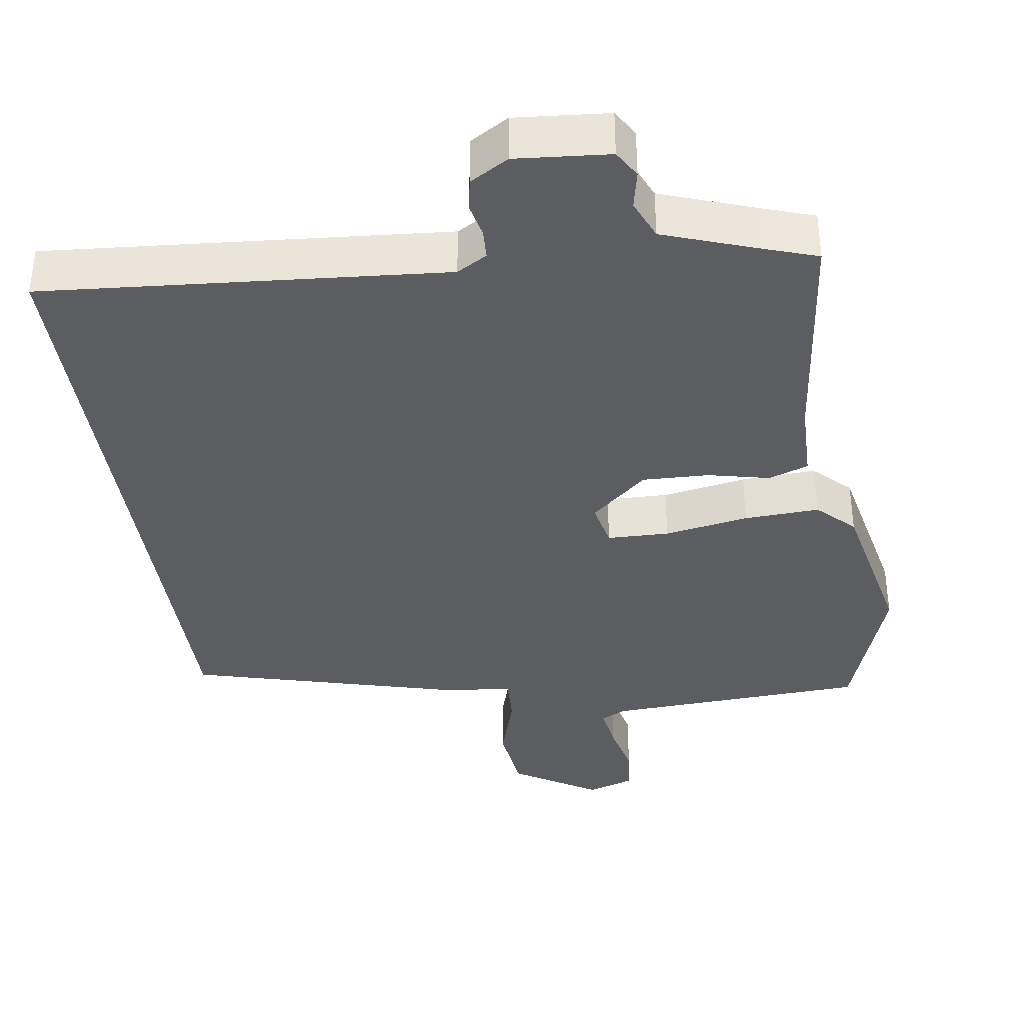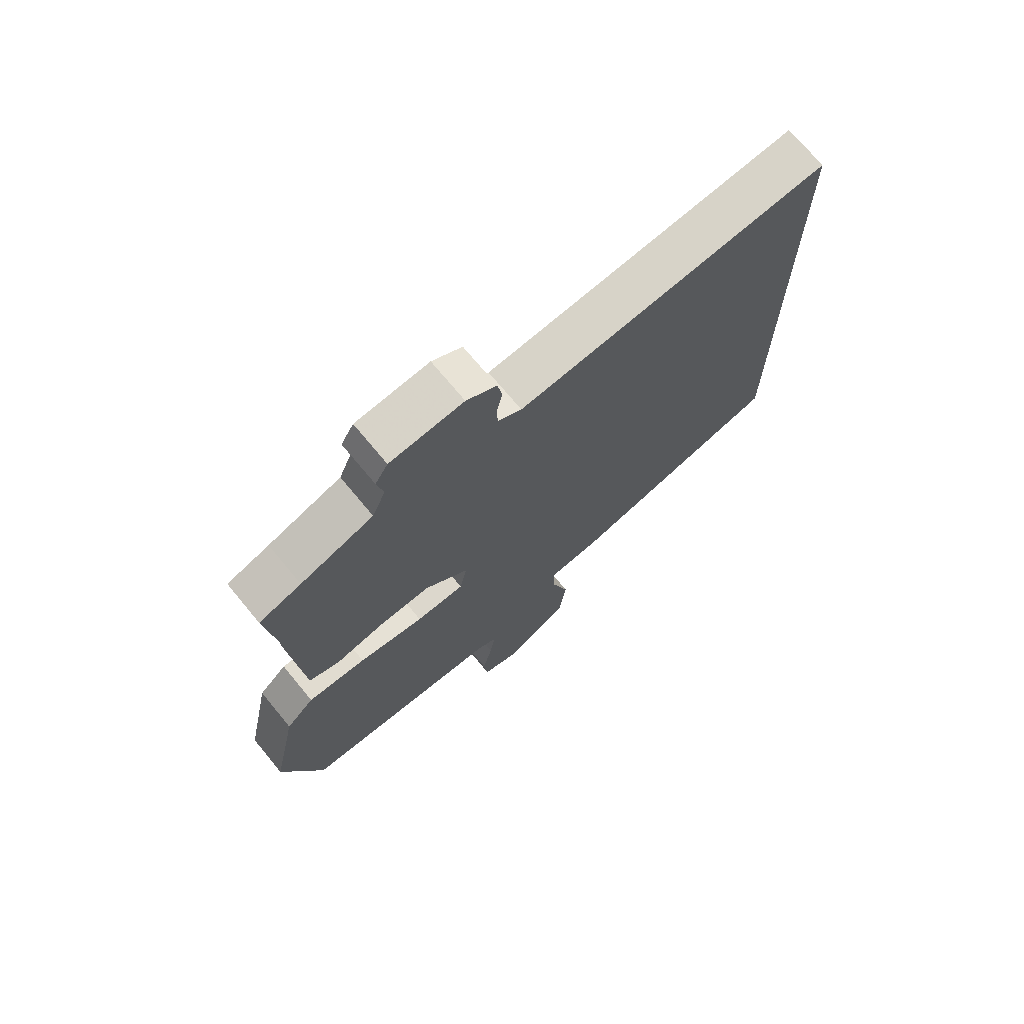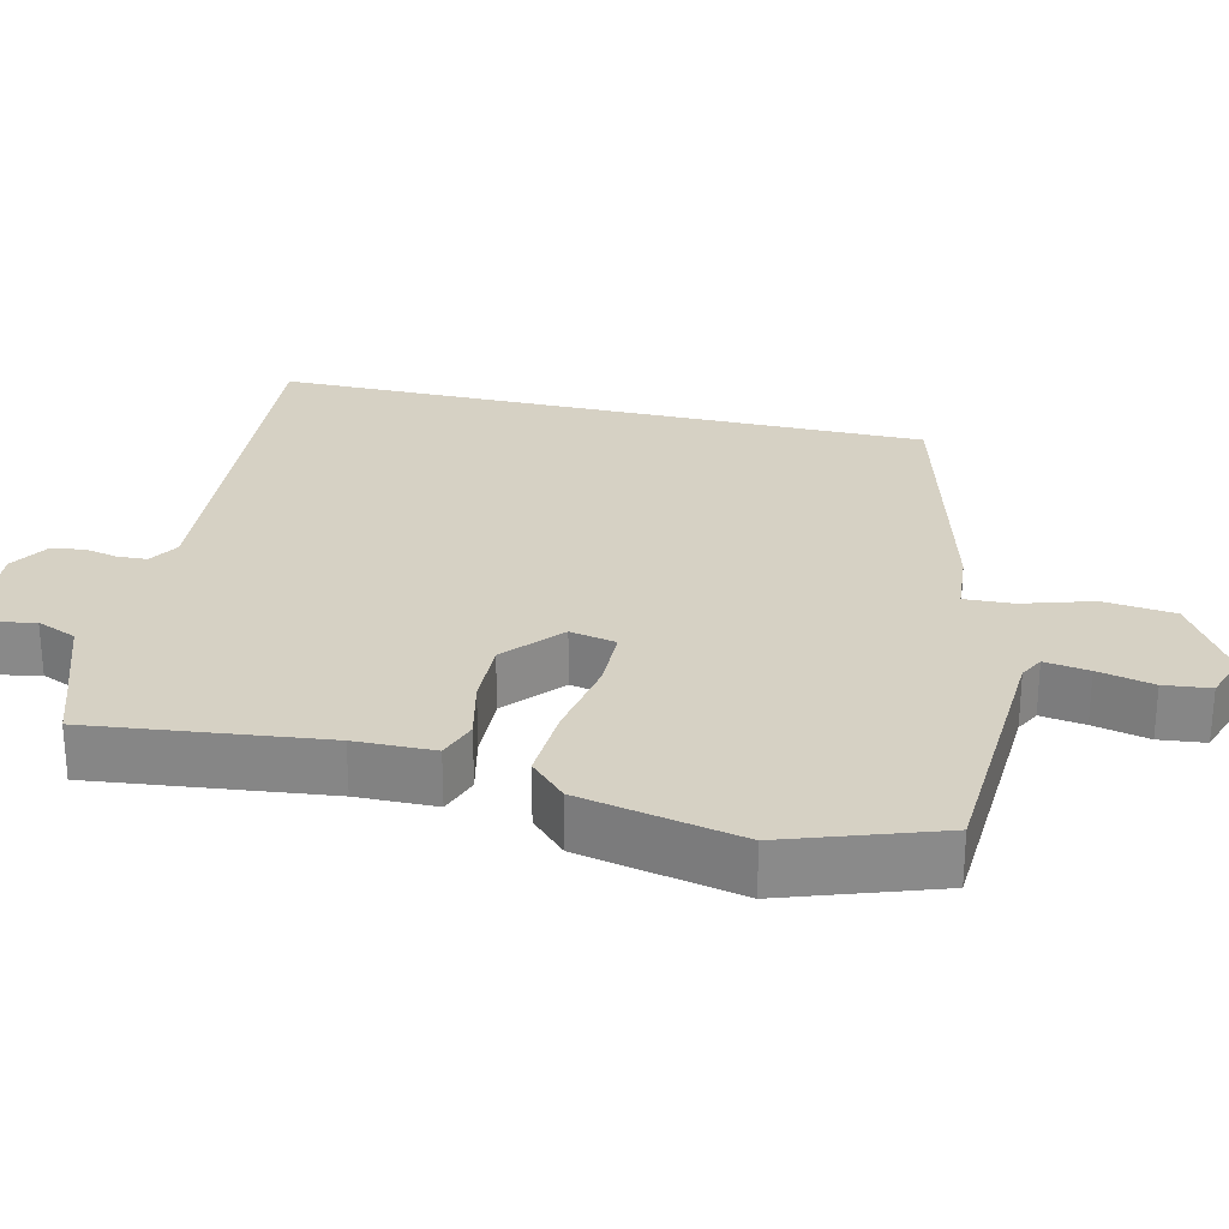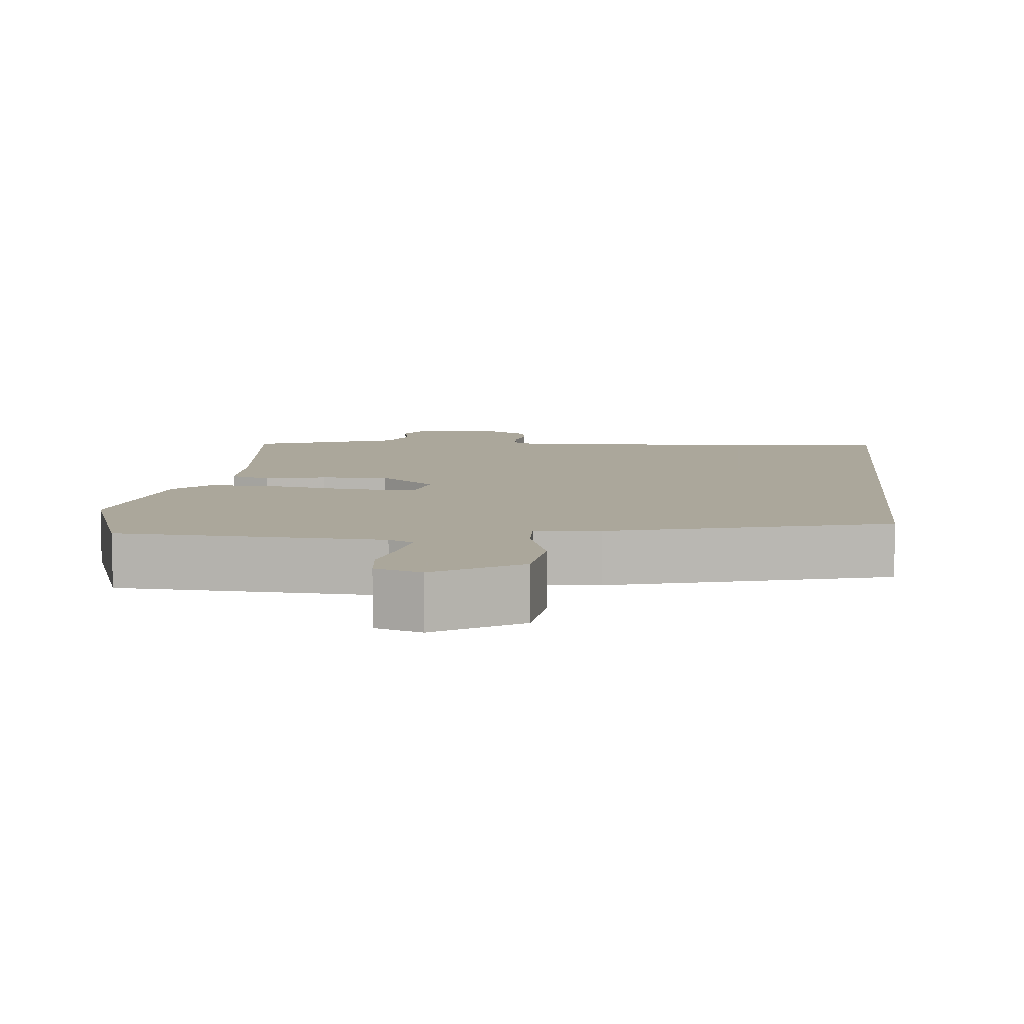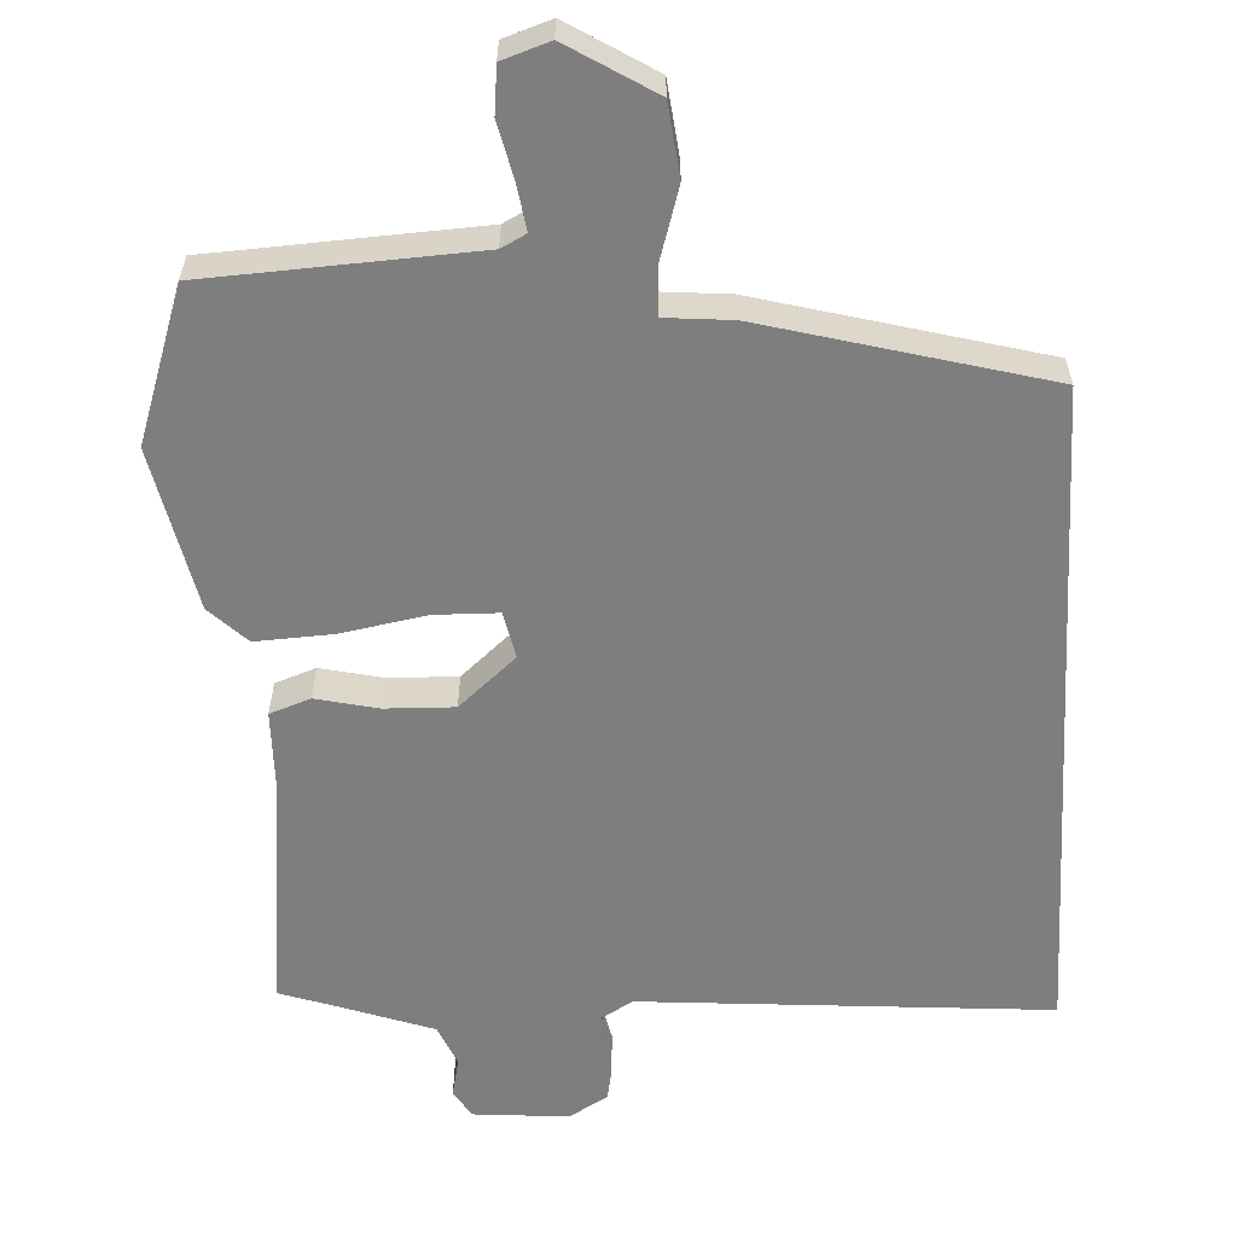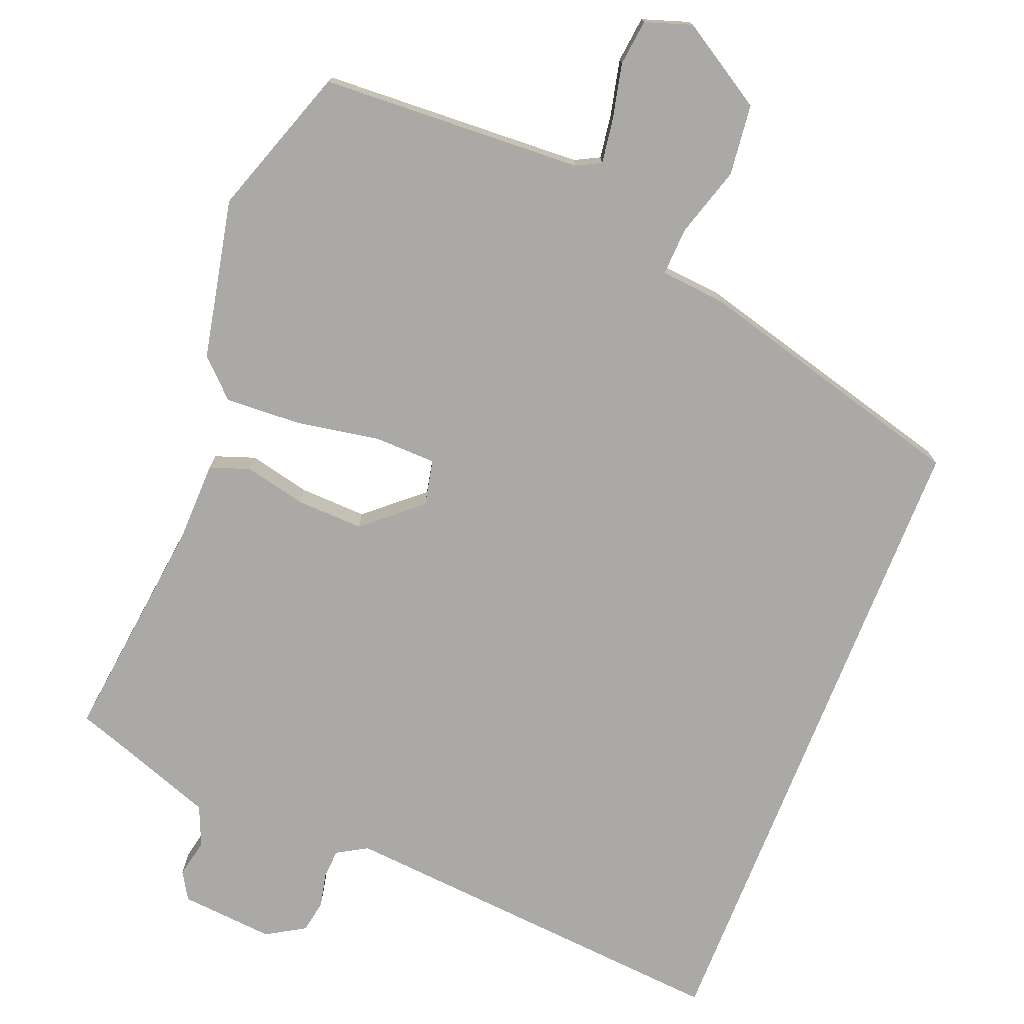
<metadata>
{"format":"obj","ext":"obj","renderer":"f3d","projection":"perspective","resolution":1024,"background":"white","views":[{"elev":-37.2,"azim":8.5,"up":"+Y"},{"elev":71.7,"azim":140.4,"up":"+Z"},{"elev":26.8,"azim":103.4,"up":"+Y"},{"elev":8.2,"azim":-174.2,"up":"+Y"},{"elev":-59.4,"azim":-176.8,"up":"+Y"},{"elev":-75.4,"azim":158.4,"up":"+Y"}]}
</metadata>
<code>
v -0.5 0.07 -0.349
v -0.5 0.07 0.54
v 0.042 0.07 0.496
v 0.083 0.07 0.52
v 0.085 0.07 0.56
v 0.075 0.07 0.606
v 0.083 0.07 0.65
v 0.135 0.07 0.681
v 0.262 0.07 0.67
v 0.284 0.07 0.633
v 0.273 0.07 0.581
v 0.296 0.07 0.527
v 0.422 0.07 0.482
v 0.495 0.07 0.457
v 0.458 0.07 0.144
v 0.456 0.07 0.037
v 0.402 0.07 0.018
v 0.319 0.07 0.037
v 0.228 0.07 0.04
v 0.152 0.07 -0.026
v 0.165 0.07 -0.088
v 0.249 0.07 -0.09
v 0.363 0.07 -0.07
v 0.465 0.07 -0.065
v 0.514 0.07 -0.113
v 0.559 0.07 -0.329
v 0.489 0.07 -0.532
v 0.133 0.07 -0.55
v 0.1 0.07 -0.567
v 0.109 0.07 -0.627
v 0.126 0.07 -0.702
v 0.119 0.07 -0.764
v 0.056 0.07 -0.785
v -0.059 0.07 -0.714
v -0.07 0.07 -0.618
v -0.041 0.07 -0.523
v -0.038 0.07 -0.458
v -0.126 0.07 -0.45
v -0.5 0 -0.349
v -0.5 0 0.54
v 0.042 0 0.496
v 0.083 0 0.52
v 0.085 0 0.56
v 0.075 0 0.606
v 0.083 0 0.65
v 0.135 0 0.681
v 0.262 0 0.67
v 0.284 0 0.633
v 0.273 0 0.581
v 0.296 0 0.527
v 0.422 0 0.482
v 0.495 0 0.457
v 0.458 0 0.144
v 0.456 0 0.037
v 0.402 0 0.018
v 0.319 0 0.037
v 0.228 0 0.04
v 0.152 0 -0.026
v 0.165 0 -0.088
v 0.249 0 -0.09
v 0.363 0 -0.07
v 0.465 0 -0.065
v 0.514 0 -0.113
v 0.559 0 -0.329
v 0.489 0 -0.532
v 0.133 0 -0.55
v 0.1 0 -0.567
v 0.109 0 -0.627
v 0.126 0 -0.702
v 0.119 0 -0.764
v 0.056 0 -0.785
v -0.059 0 -0.714
v -0.07 0 -0.618
v -0.041 0 -0.523
v -0.038 0 -0.458
v -0.126 0 -0.45
f 37 38 1 2
f 33 34 35 36
f 33 36 37
f 30 31 32 33
f 29 30 33 37
f 28 29 37 2
f 22 23 24 25
f 21 22 25 26
f 15 16 17 18
f 13 14 15 18
f 12 13 18 19
f 11 12 19 20
f 9 10 11
f 8 9 11 20
f 5 6 7 8
f 4 5 8 20
f 28 2 3
f 28 3 4 20
f 21 26 27 28
f 20 21 28
f 40 39 76 75
f 74 73 72 71
f 75 74 71
f 71 70 69 68
f 75 71 68 67
f 40 75 67 66
f 63 62 61 60
f 64 63 60 59
f 56 55 54 53
f 56 53 52 51
f 57 56 51 50
f 58 57 50 49
f 49 48 47
f 58 49 47 46
f 46 45 44 43
f 58 46 43 42
f 41 40 66
f 58 42 41 66
f 66 65 64 59
f 66 59 58
f 1 39 40 2
f 2 40 41 3
f 3 41 42 4
f 4 42 43 5
f 5 43 44 6
f 6 44 45 7
f 7 45 46 8
f 8 46 47 9
f 9 47 48 10
f 10 48 49 11
f 11 49 50 12
f 12 50 51 13
f 13 51 52 14
f 14 52 53 15
f 15 53 54 16
f 16 54 55 17
f 17 55 56 18
f 18 56 57 19
f 19 57 58 20
f 20 58 59 21
f 21 59 60 22
f 22 60 61 23
f 23 61 62 24
f 24 62 63 25
f 25 63 64 26
f 26 64 65 27
f 27 65 66 28
f 28 66 67 29
f 29 67 68 30
f 30 68 69 31
f 31 69 70 32
f 32 70 71 33
f 33 71 72 34
f 34 72 73 35
f 35 73 74 36
f 36 74 75 37
f 37 75 76 38
f 38 76 39 1

</code>
